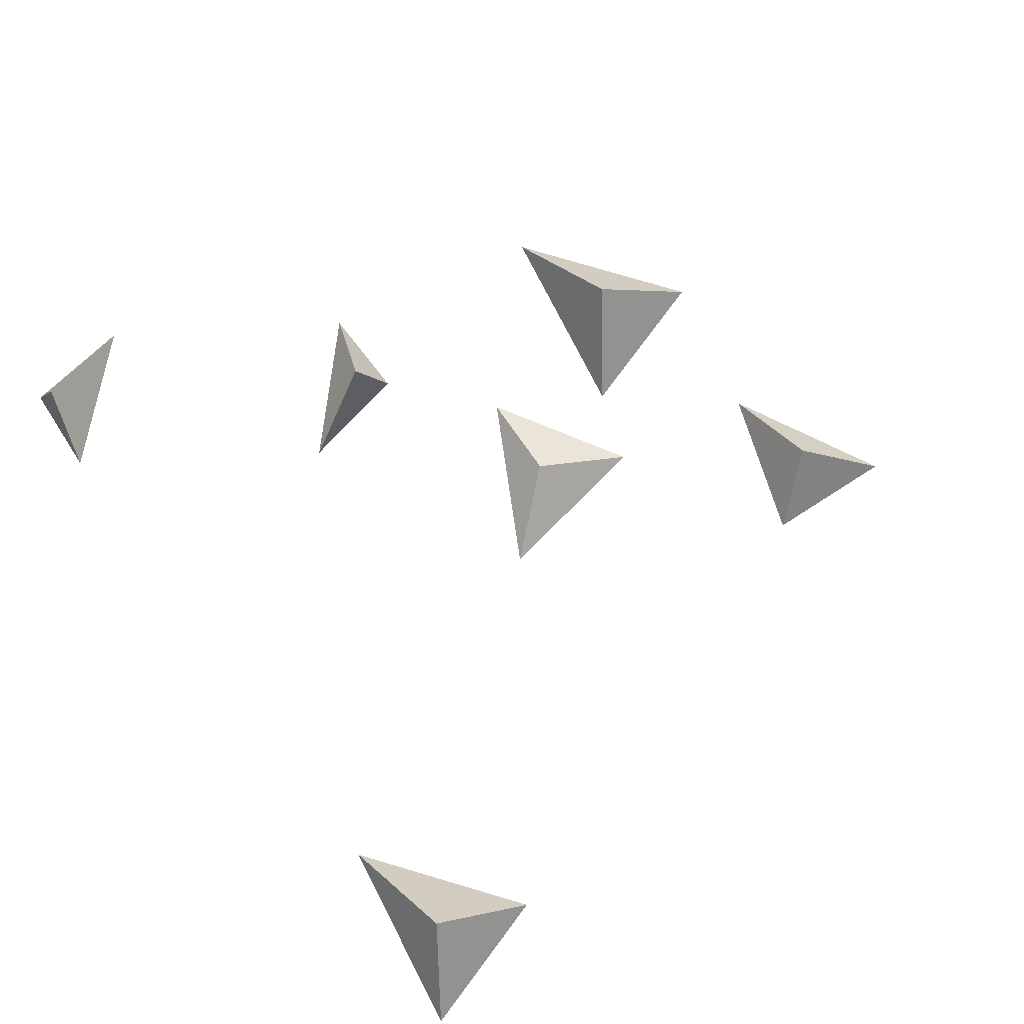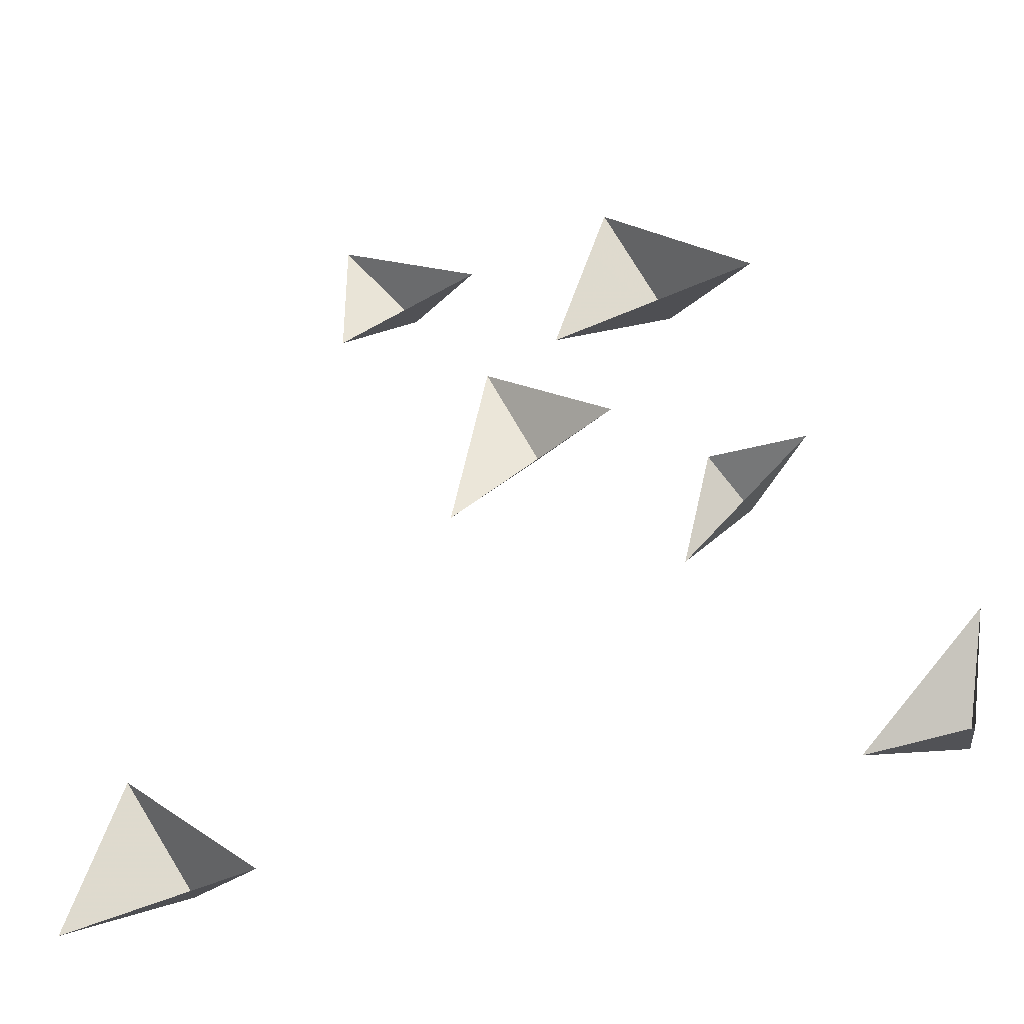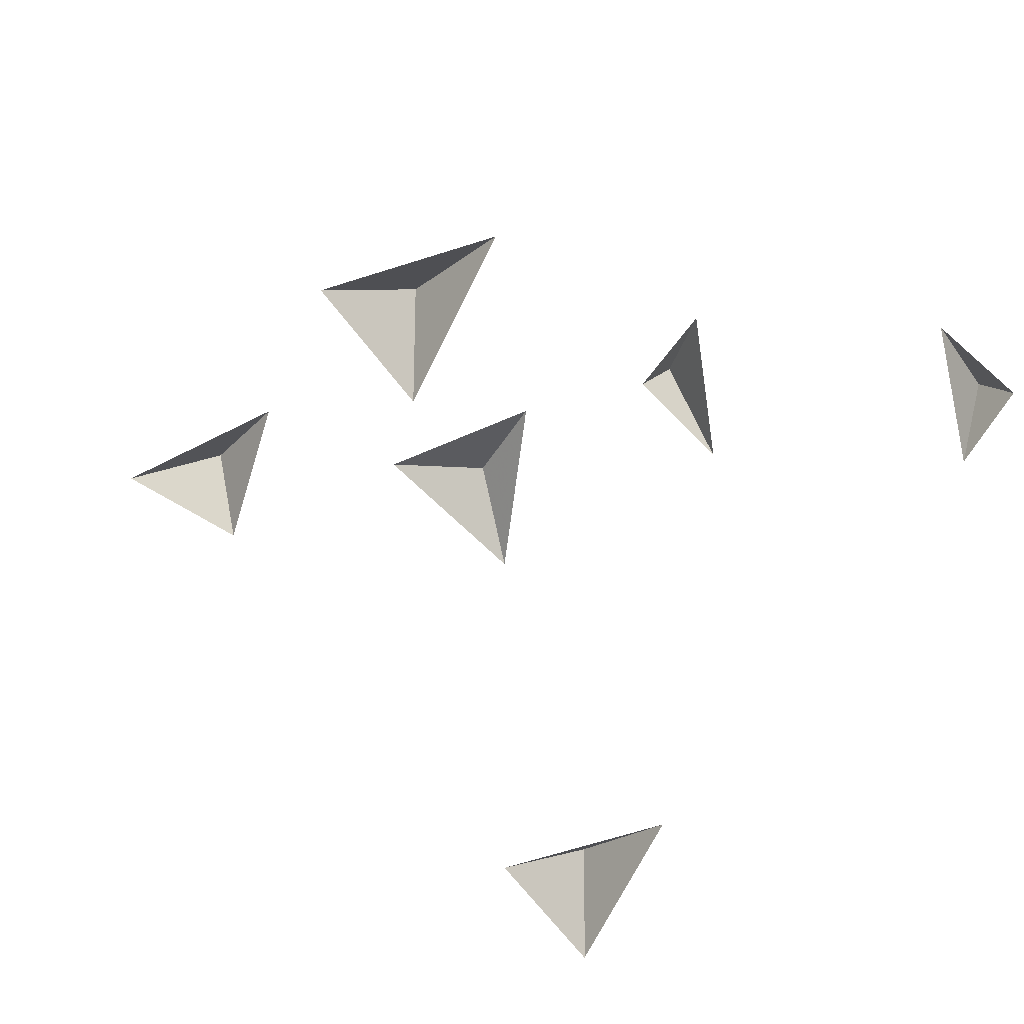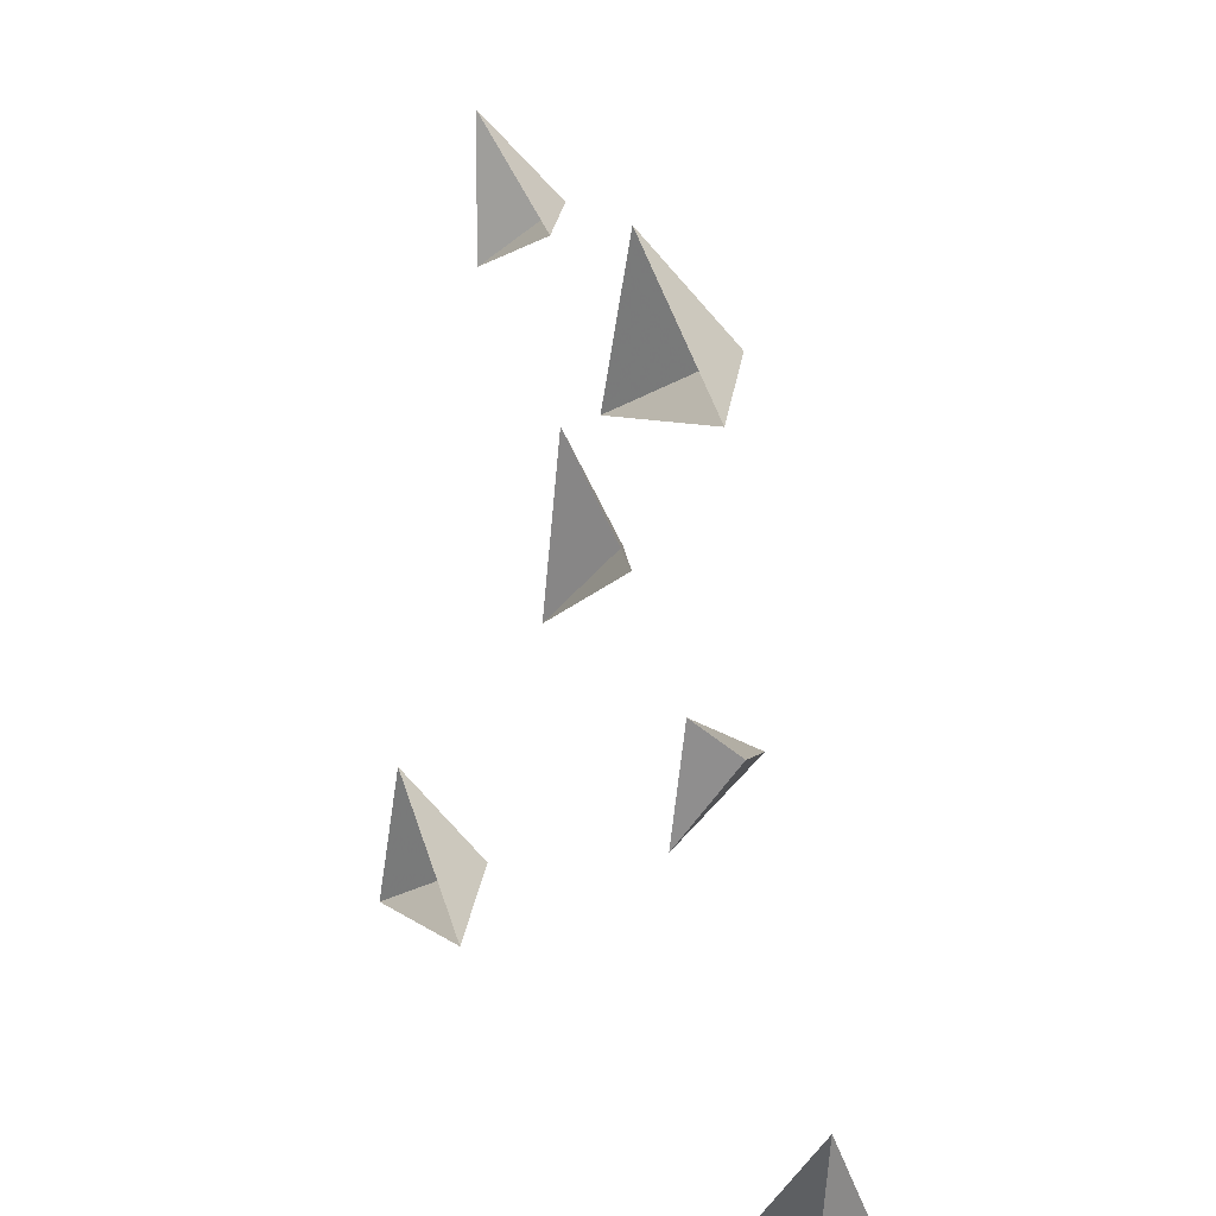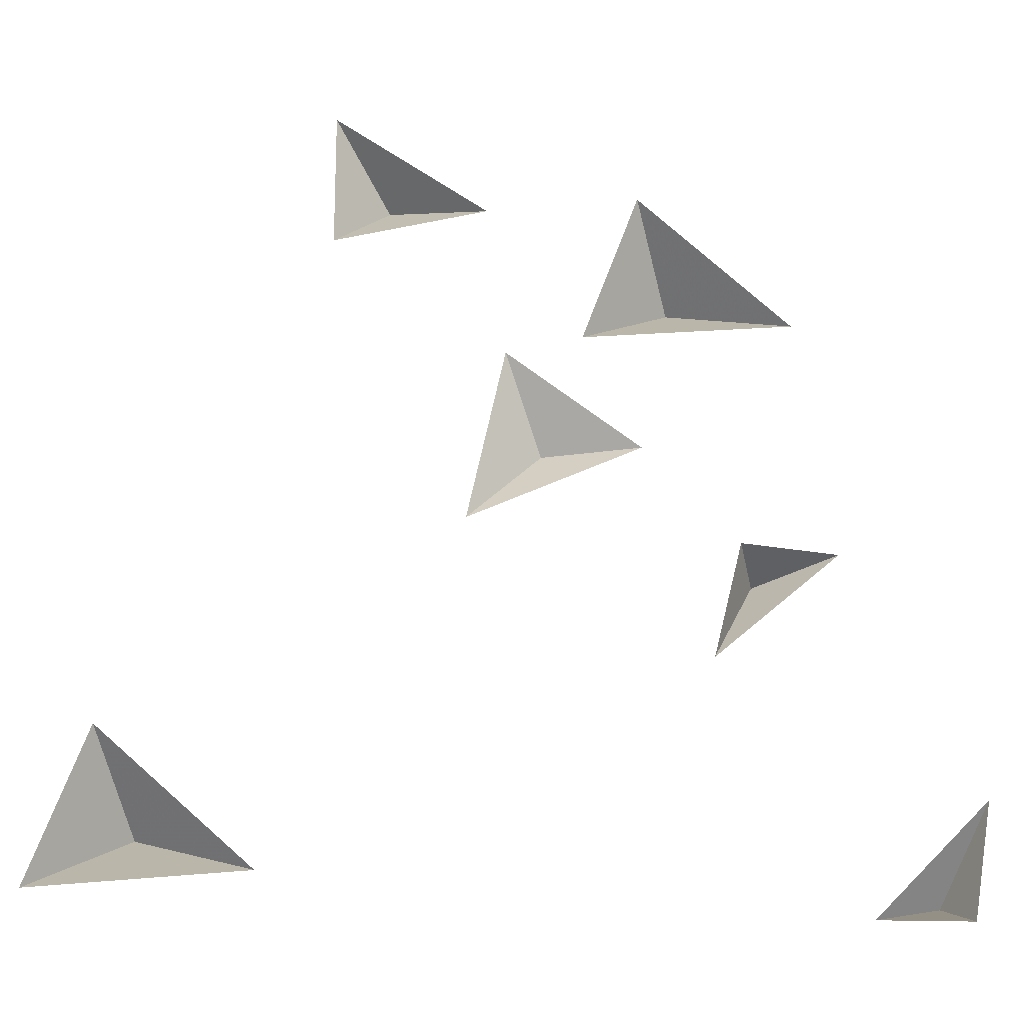
<metadata>
{"format":"obj","ext":"obj","renderer":"f3d","projection":"perspective","resolution":1024,"background":"white","views":[{"elev":79.8,"azim":-122.5,"up":"+Y"},{"elev":-39.2,"azim":25.2,"up":"+Z"},{"elev":-70.0,"azim":58.5,"up":"+Y"},{"elev":12.2,"azim":64.7,"up":"+Z"},{"elev":-18.4,"azim":-4.9,"up":"+Z"}]}
</metadata>
<code>
v 0.3281 0.04688 -0.3594
v 0.3594 0 -0.2812
v 0.2656 0 -0.375
v 0.3438 0 -0.375
v 0.01562 0.03125 0
v -0.04688 0 -0.0625
v 0.09375 0 0
v -0.01562 0 0.07812
v -0.2969 0.0625 -0.3125
v -0.3281 0 -0.2344
v -0.375 0 -0.3594
v -0.2031 0 -0.3438
v -0.1094 0.04688 0.2188
v -0.03125 0 0.2031
v -0.1562 0 0.2812
v -0.1562 0 0.1719
v 0.125 0.0625 0.1406
v 0.2188 0 0.1094
v 0.09375 0 0.2188
v 0.04688 0 0.09375
v 0.1875 0.04688 -0.1016
v 0.1719 0 -0.07812
v 0.1484 0 -0.1719
v 0.25 0 -0.08594
f 1 2 3
f 1 3 4
f 1 4 2
f 5 6 7
f 5 7 8
f 5 8 6
f 9 10 11
f 9 11 12
f 9 12 10
f 13 14 15
f 13 15 16
f 13 16 14
f 17 18 19
f 17 19 20
f 17 20 18
f 21 22 23
f 21 23 24
f 21 24 22

</code>
